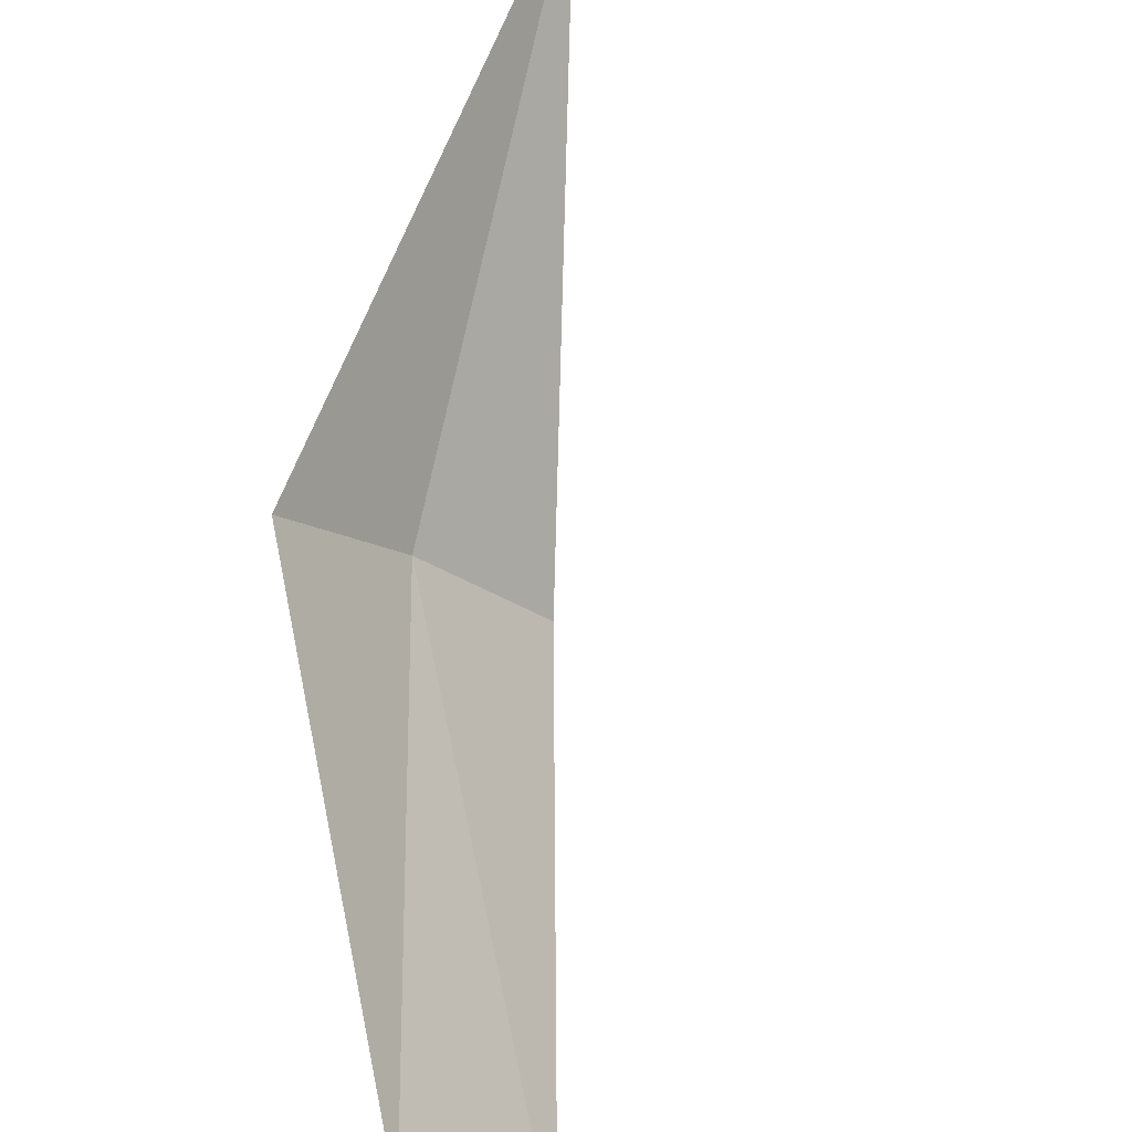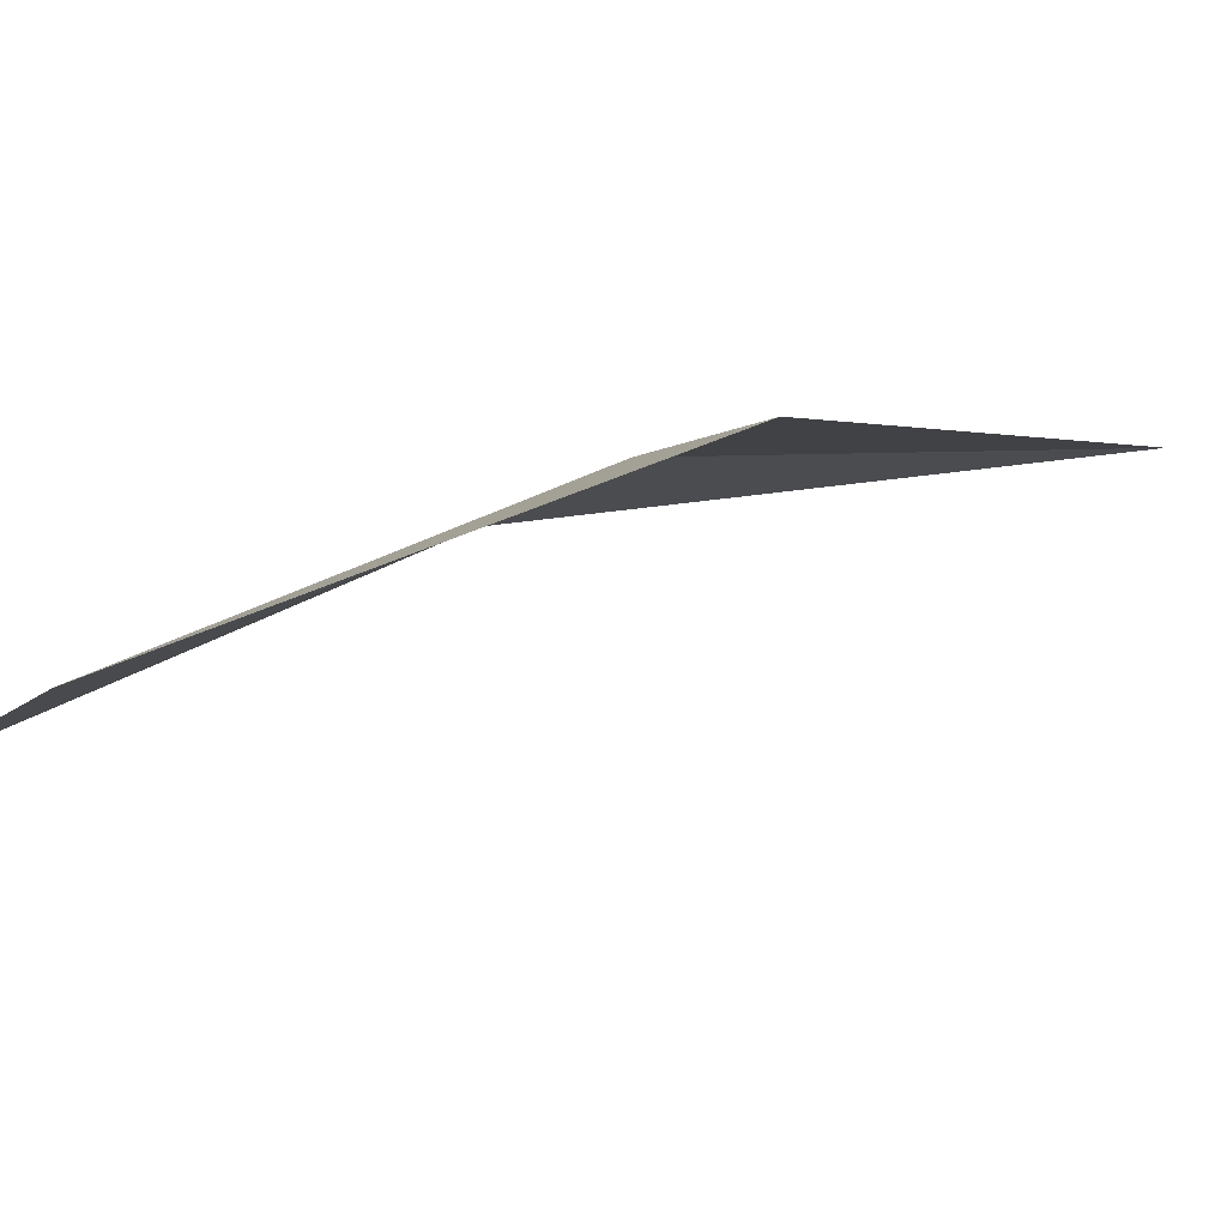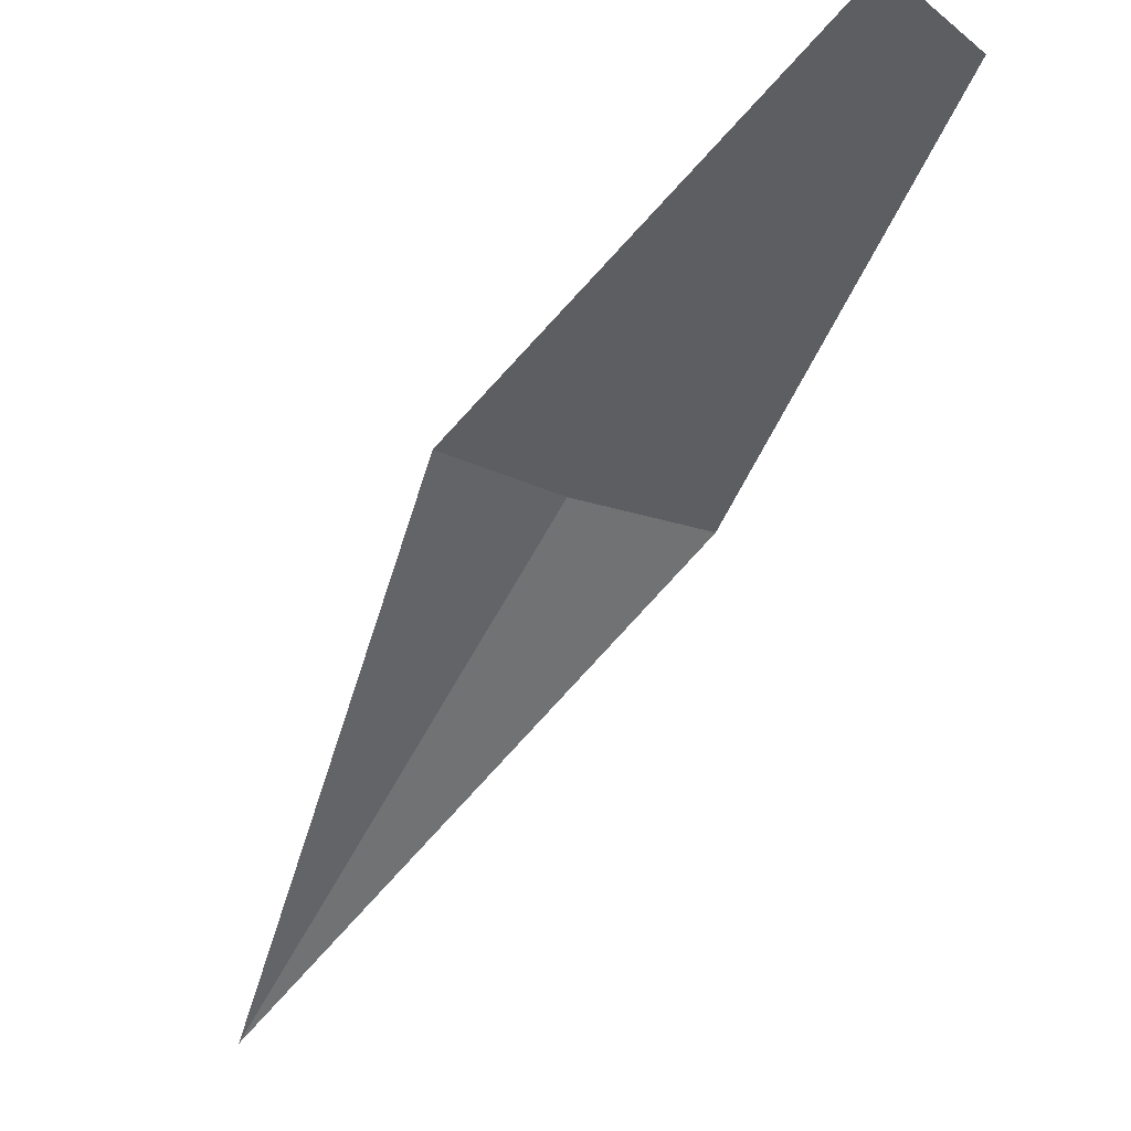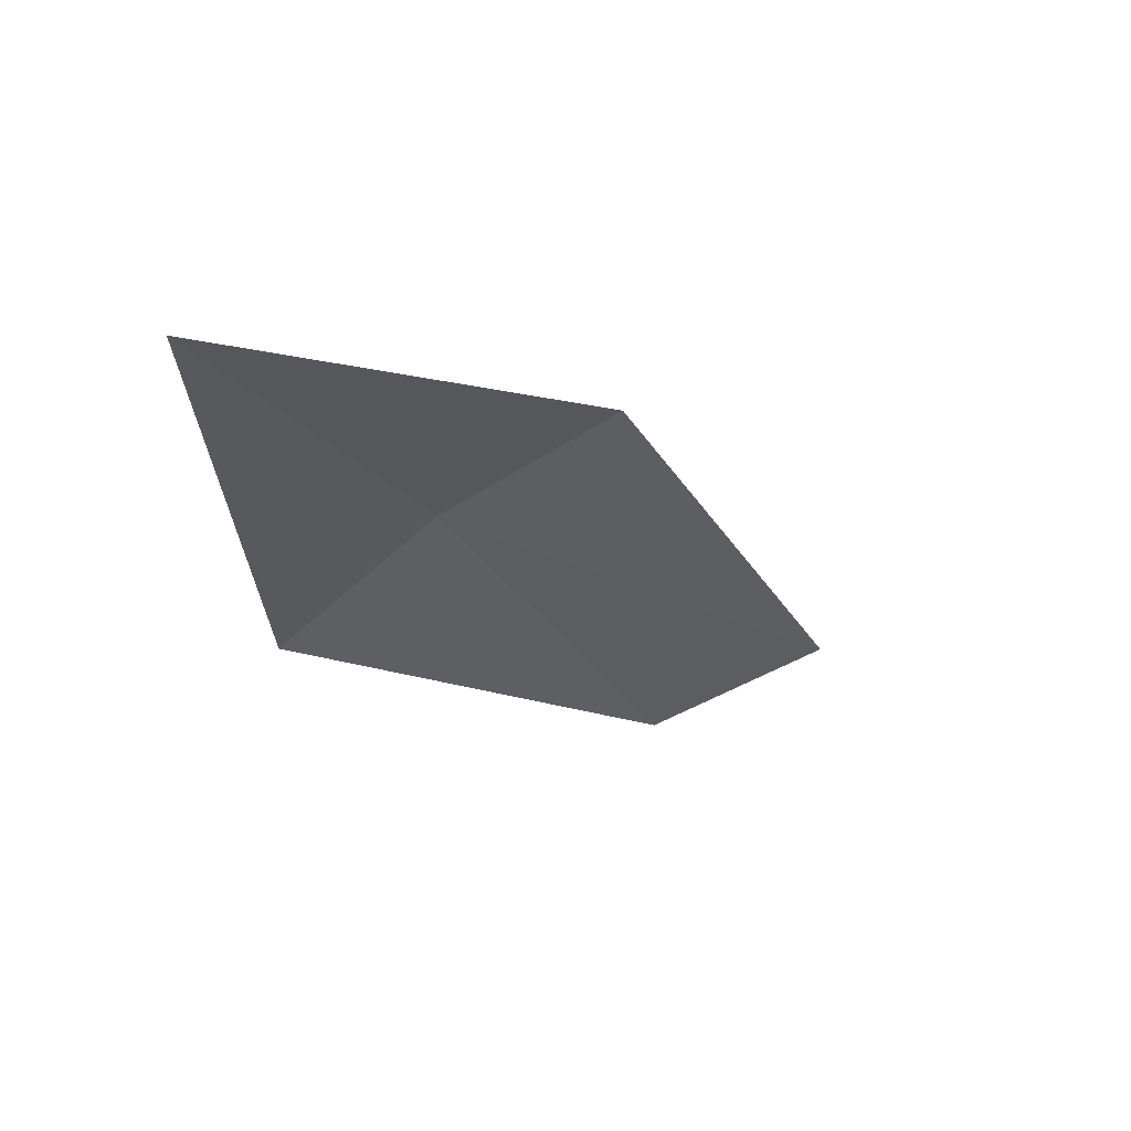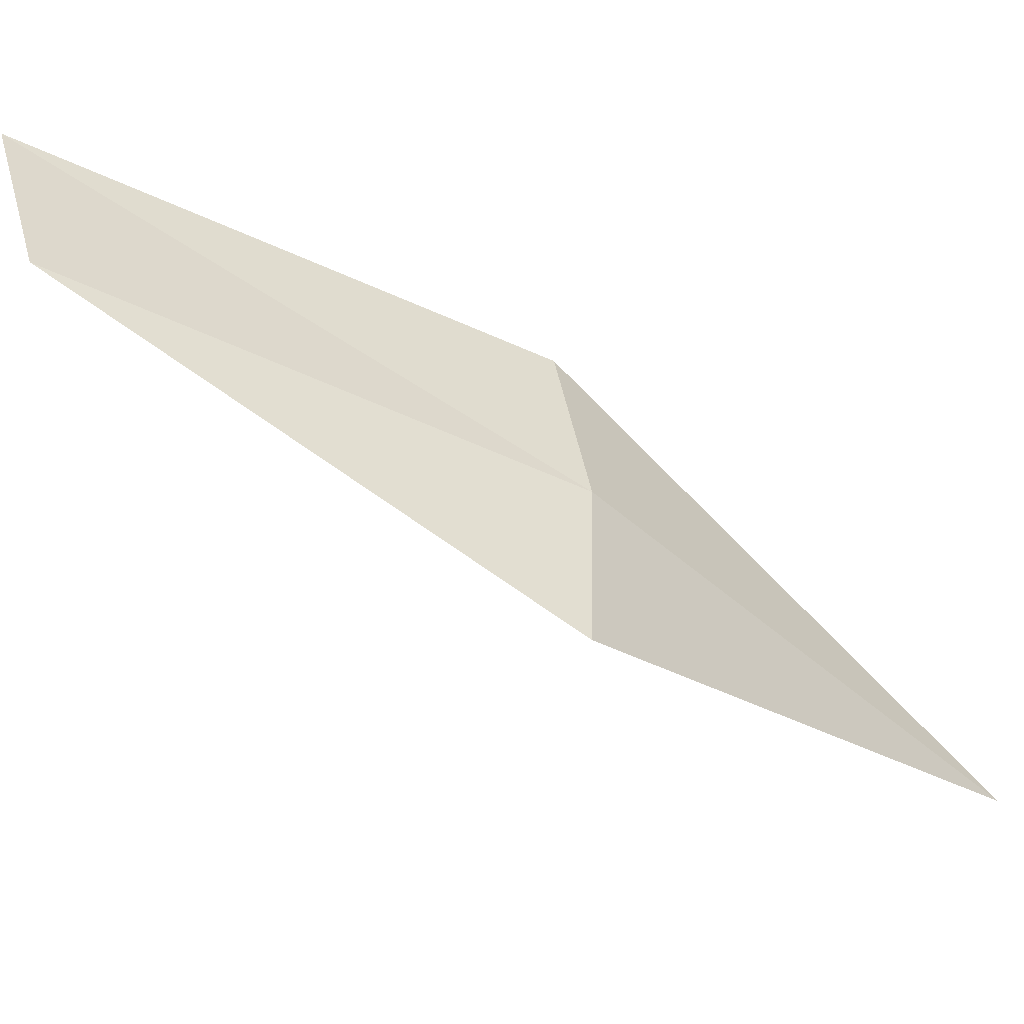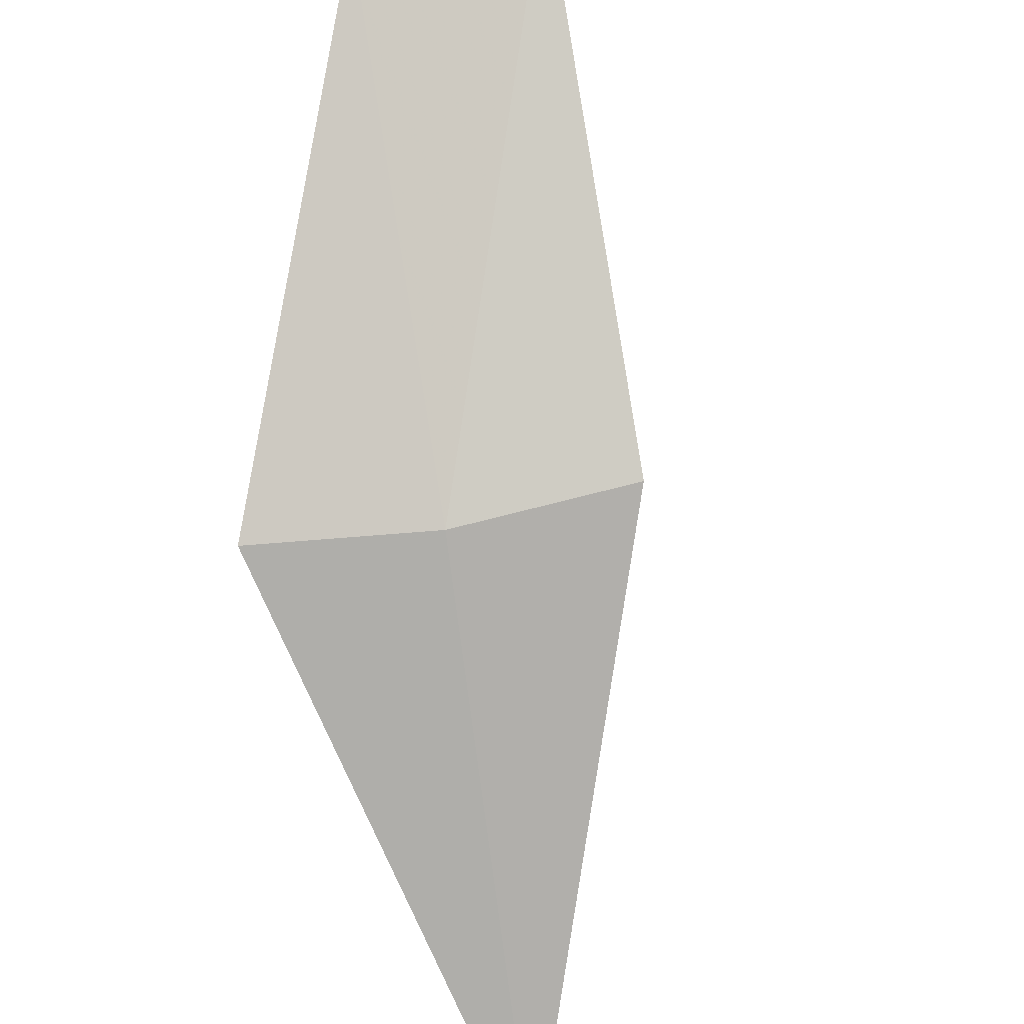
<metadata>
{"format":"obj","ext":"obj","renderer":"f3d","projection":"perspective","resolution":1024,"background":"white","views":[{"elev":-62.4,"azim":137.0,"up":"+Y"},{"elev":-58.9,"azim":42.1,"up":"+Y"},{"elev":-14.3,"azim":-80.6,"up":"+Z"},{"elev":25.5,"azim":169.7,"up":"+Y"},{"elev":42.9,"azim":52.2,"up":"+Z"},{"elev":55.8,"azim":135.5,"up":"+Z"}]}
</metadata>
<code>
v 12.32 2.978 2.772
v 12.41 2.907 2.772
v 12.46 3.194 2.494
v 12.16 2.744 2.943
v 12.06 2.788 2.943
v 12.22 3.031 2.772
f 1 2 4
f 1 4 5
f 1 5 6
f 1 3 2
f 1 6 3

</code>
